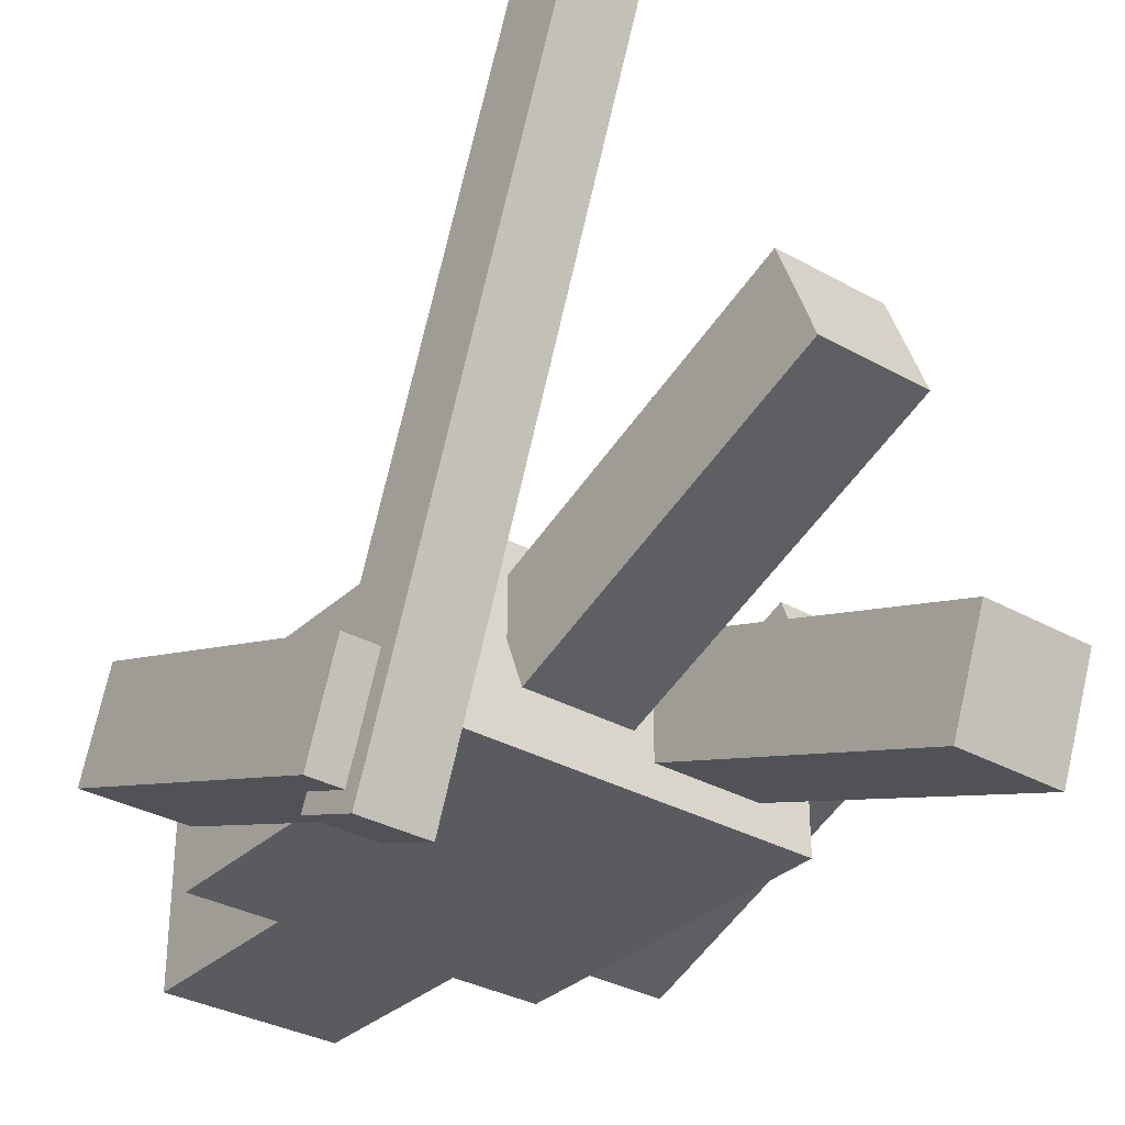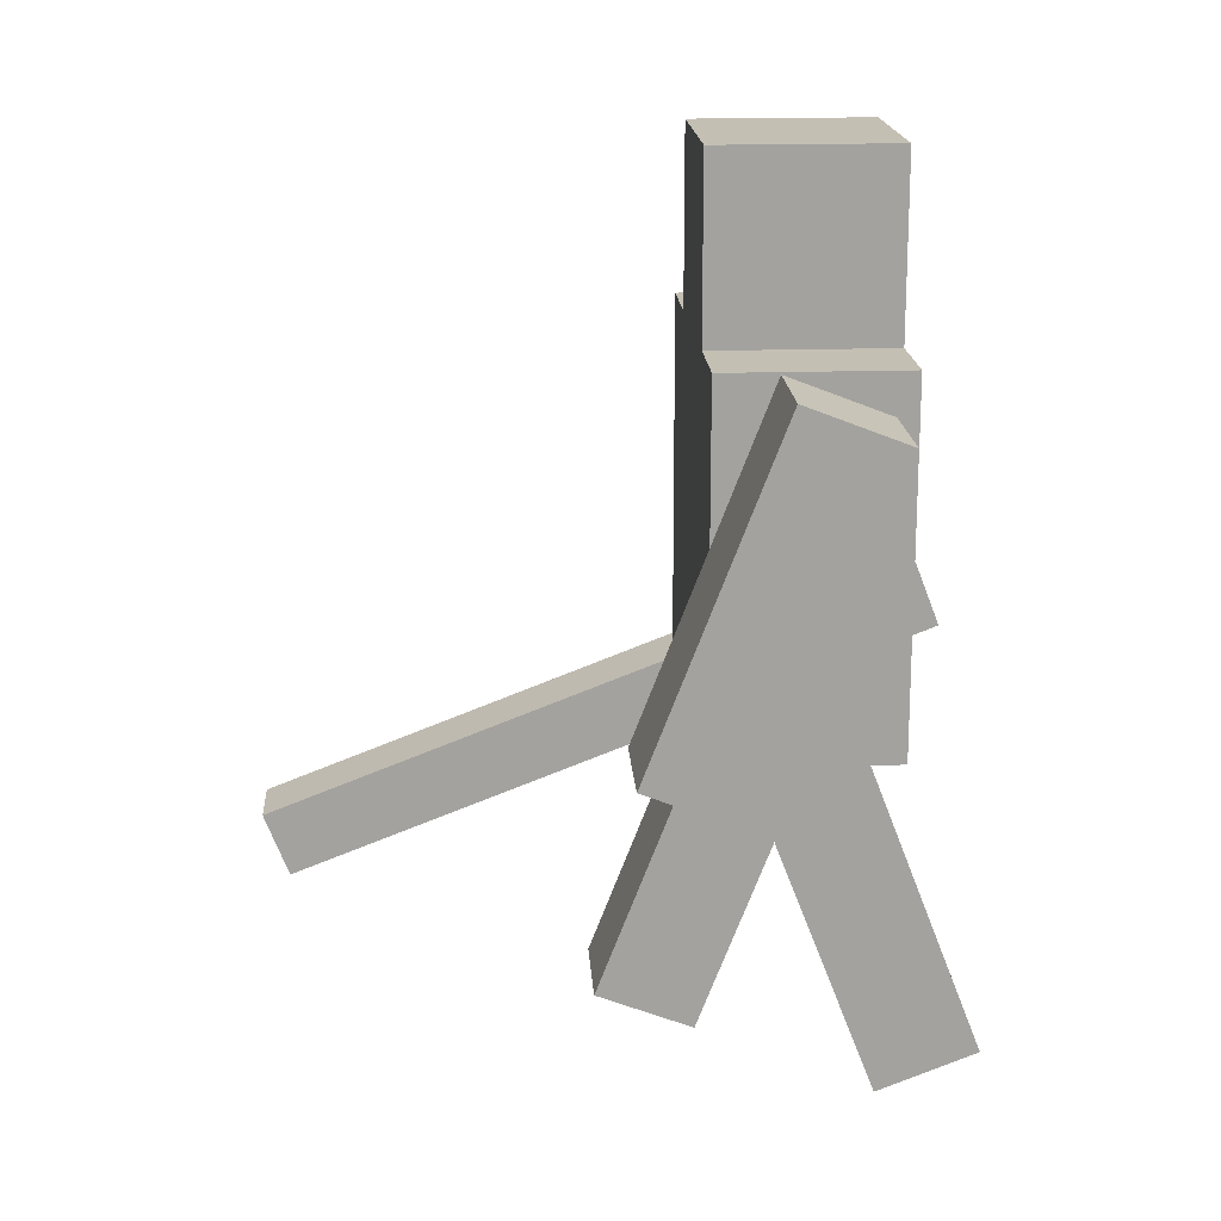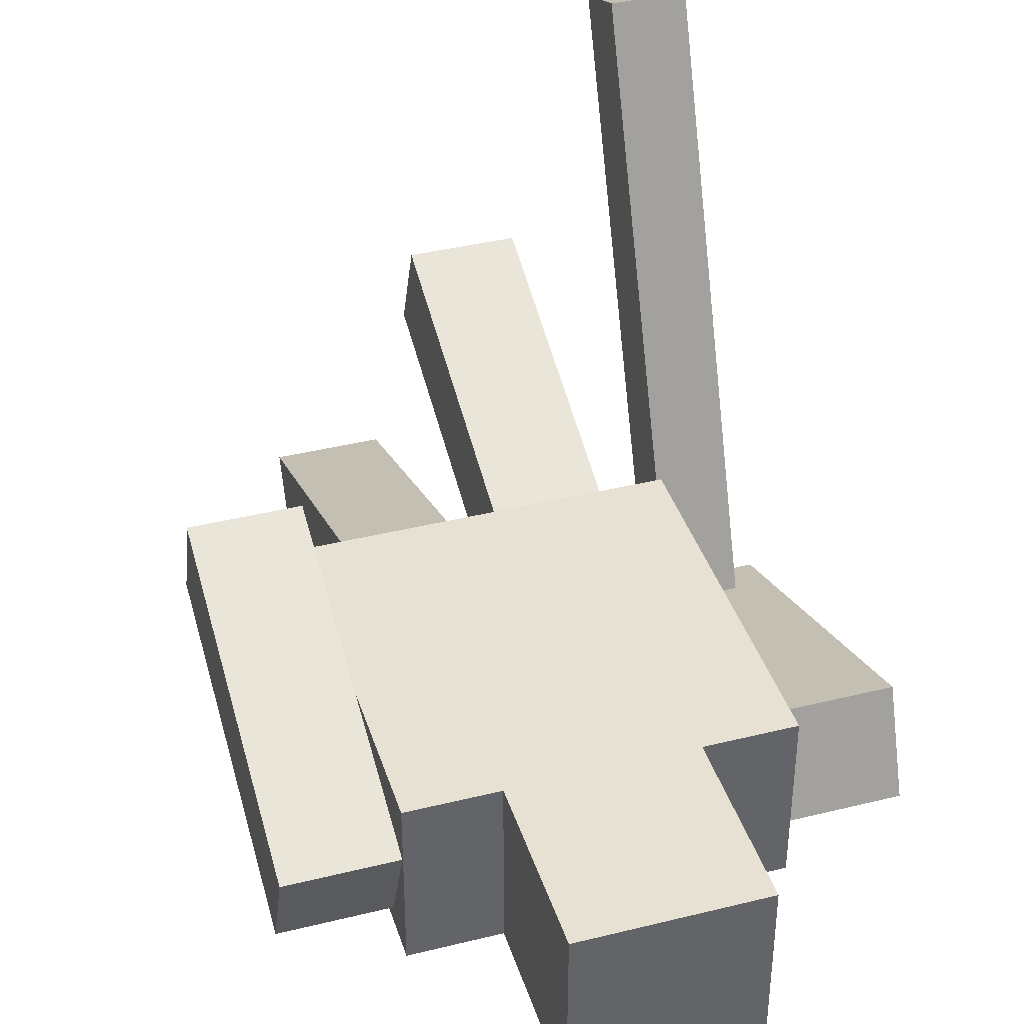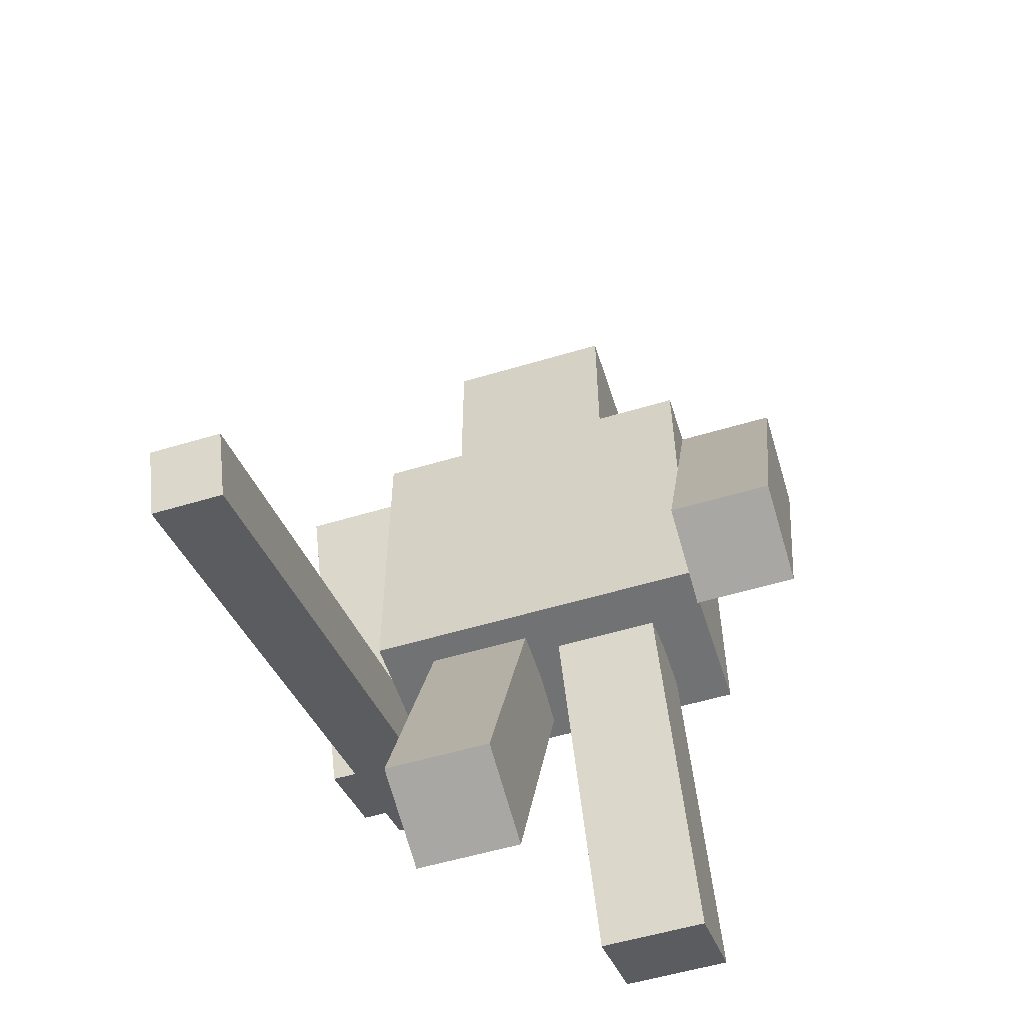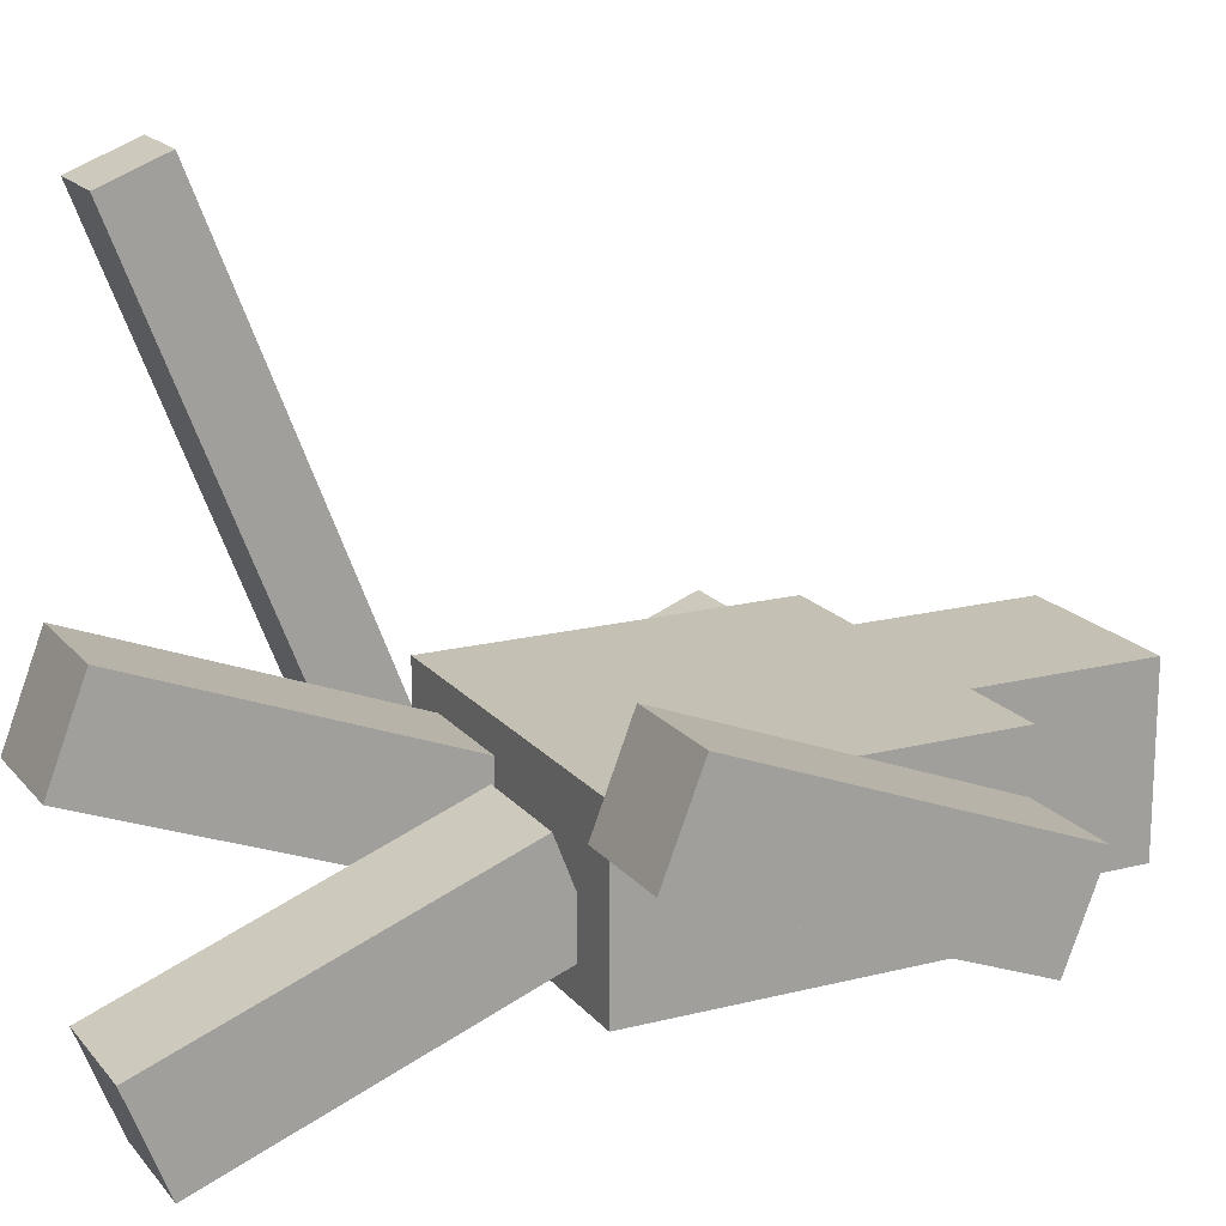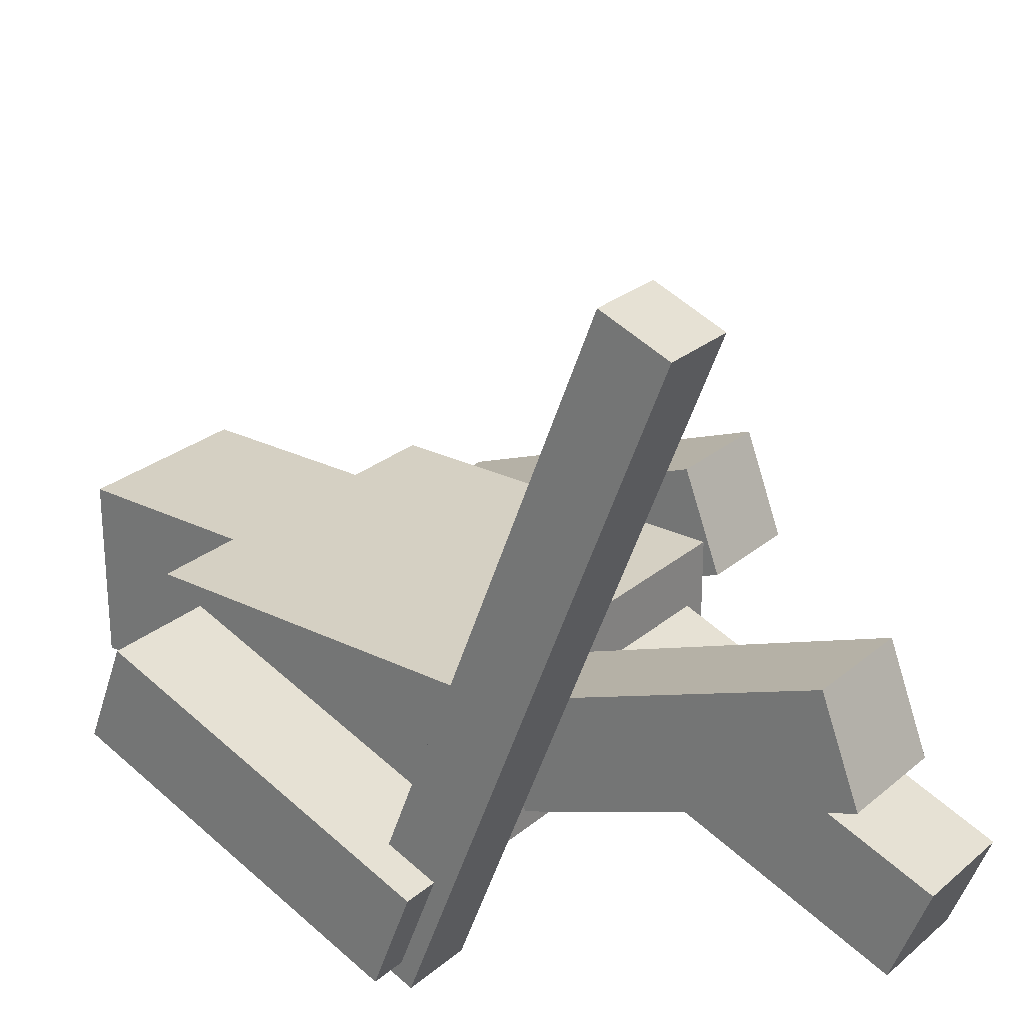
<metadata>
{"format":"obj","ext":"obj","renderer":"f3d","projection":"perspective","resolution":1024,"background":"white","views":[{"elev":-32.4,"azim":-38.1,"up":"+Z"},{"elev":17.8,"azim":86.4,"up":"+Y"},{"elev":39.4,"azim":162.9,"up":"+Z"},{"elev":-55.5,"azim":17.6,"up":"+Y"},{"elev":18.0,"azim":63.6,"up":"+Z"},{"elev":26.4,"azim":-52.4,"up":"+Z"}]}
</metadata>
<code>
o 立方体
v 0.5 1 -0.25
v 0.5 2 -0.25
v 0.5 1 0.25
v 0.5 2 0.25
v -0.5 1 -0.25
v -0.5 2 -0.25
v -0.5 1 0.25
v -0.5 2 0.25
v 0.25 2 -0.25
v 0.25 2.5 -0.25
v 0.25 2 0.25
v 0.25 2.5 0.25
v -0.25 2 -0.25
v -0.25 2.5 -0.25
v -0.25 2 0.25
v -0.25 2.5 0.25
f 1 2 4 3
f 3 4 8 7
f 7 8 6 5
f 5 6 2 1
f 3 7 5 1
f 8 4 2 6
f 9 10 12 11
f 11 12 16 15
f 15 16 14 13
f 13 14 10 9
f 11 15 13 9
f 16 12 10 14
o 立方体.001
v -0.5 1.061 -0.4462
v -0.5 1.994 -0.08588
v -0.5 0.953 -0.1663
v -0.5 1.886 0.194
v -0.8 1.061 -0.4462
v -0.8 1.994 -0.08588
v -0.8 0.953 -0.1663
v -0.8 1.886 0.194
v -0.5 1.033 -0.5109
v -0.5 1.219 -0.4388
v -0.5 0.3119 1.355
v -0.5 0.4984 1.427
v -0.7 1.033 -0.5109
v -0.7 1.219 -0.4388
v -0.7 0.3119 1.355
v -0.7 0.4984 1.427
f 17 18 20 19
f 19 20 24 23
f 23 24 22 21
f 21 22 18 17
f 19 23 21 17
f 24 20 18 22
f 25 26 28 27
f 27 28 32 31
f 31 32 30 29
f 29 30 26 25
f 27 31 29 25
f 32 28 26 30
o 立方体.002
v 0.8 0.953 0.1663
v 0.8 1.886 -0.194
v 0.8 1.061 0.4462
v 0.8 1.994 0.08588
v 0.5 0.953 0.1663
v 0.5 1.886 -0.194
v 0.5 1.061 0.4462
v 0.5 1.994 0.08588
f 33 34 36 35
f 35 36 40 39
f 39 40 38 37
f 37 38 34 33
f 35 39 37 33
f 40 36 34 38
o 立方体.003
v -0.05 0.01312 0.2204
v -0.05 0.946 -0.1399
v -0.05 0.1212 0.5002
v -0.05 1.054 0.1399
v -0.35 0.01312 0.2204
v -0.35 0.946 -0.1399
v -0.35 0.1212 0.5002
v -0.35 1.054 0.1399
f 41 42 44 43
f 43 44 48 47
f 47 48 46 45
f 45 46 42 41
f 43 47 45 41
f 48 44 42 46
o 立方体.004
v 0.35 0.1212 -0.5002
v 0.35 1.054 -0.1399
v 0.35 0.01312 -0.2204
v 0.35 0.946 0.1399
v 0.05 0.1212 -0.5002
v 0.05 1.054 -0.1399
v 0.05 0.01312 -0.2204
v 0.05 0.946 0.1399
f 49 50 52 51
f 51 52 56 55
f 55 56 54 53
f 53 54 50 49
f 51 55 53 49
f 56 52 50 54

</code>
